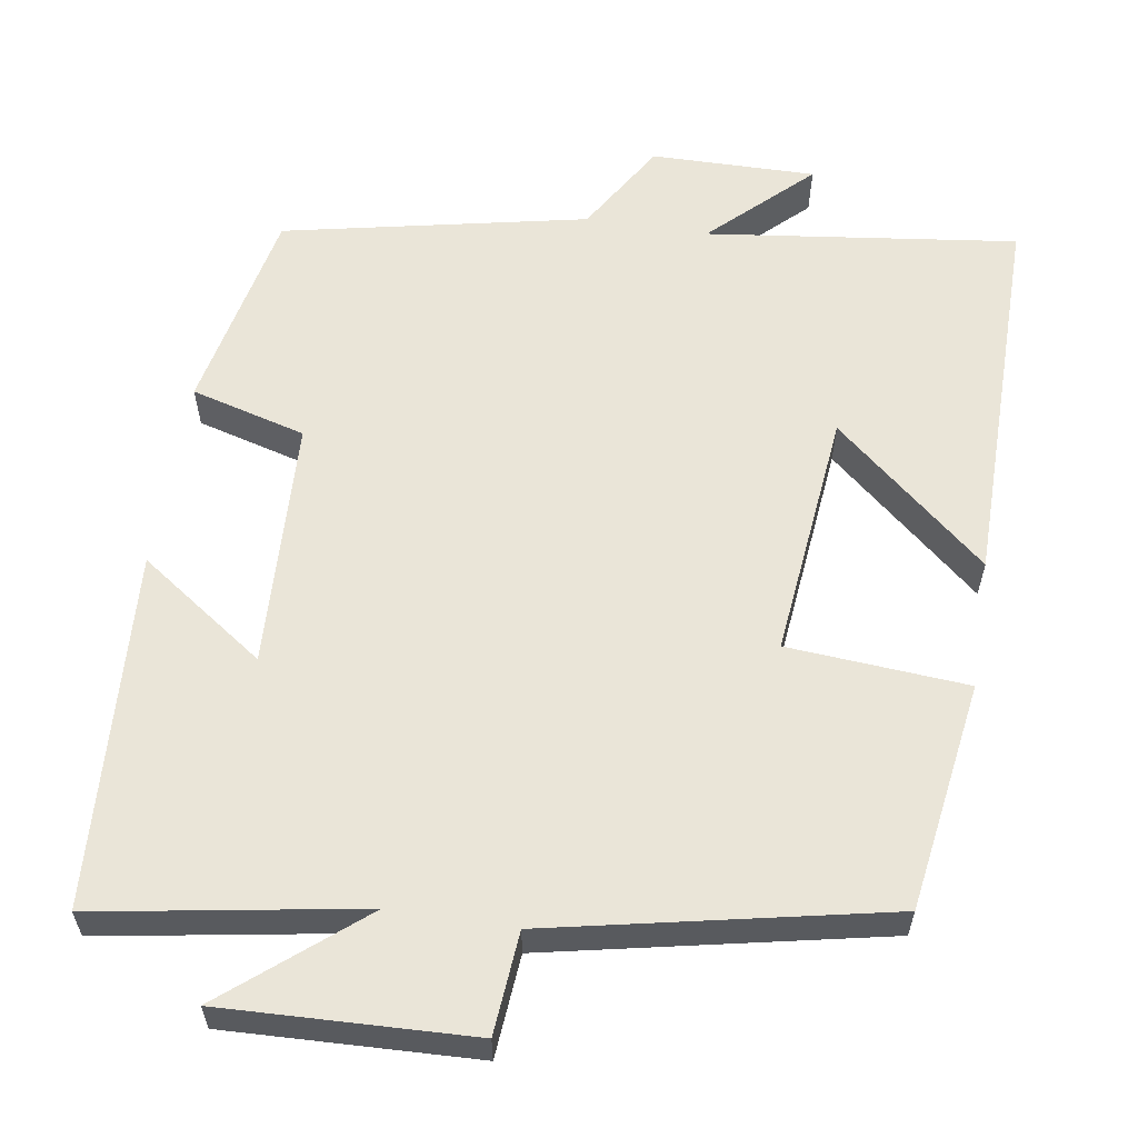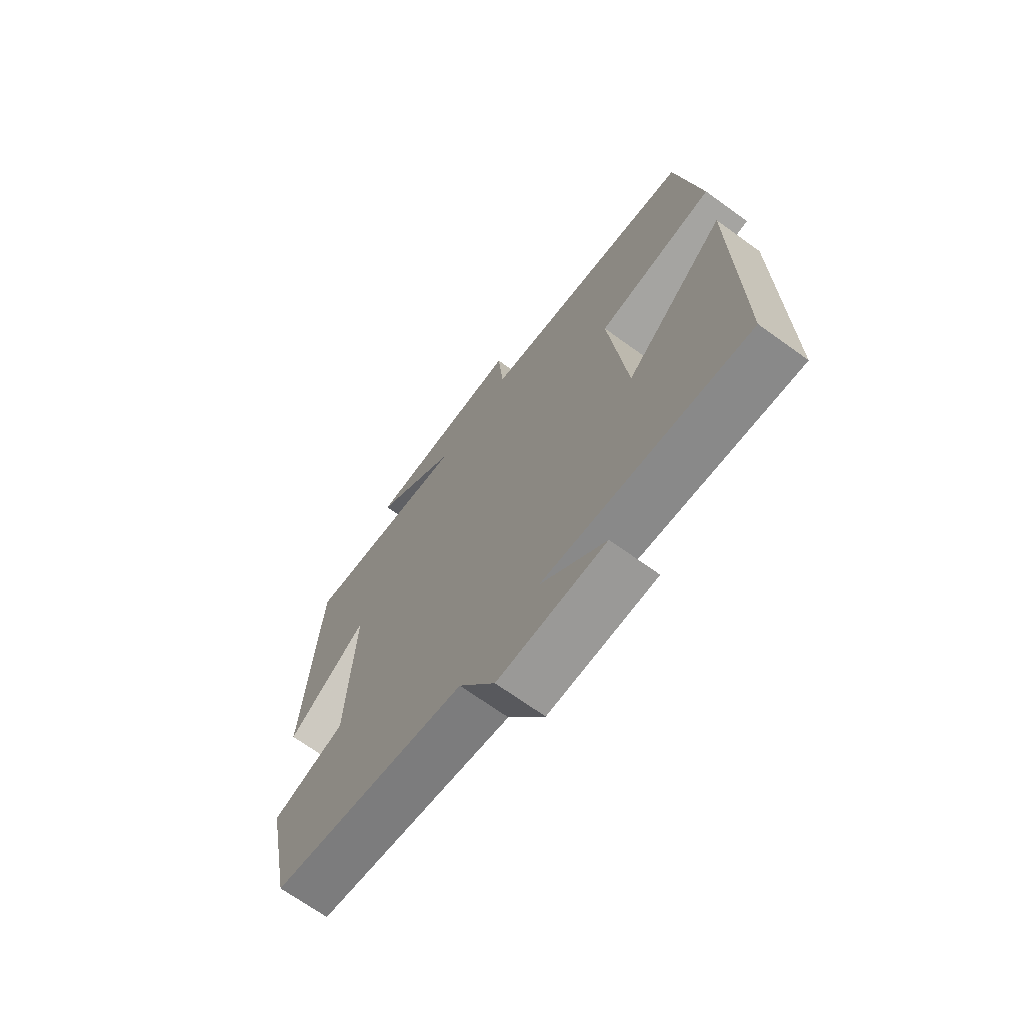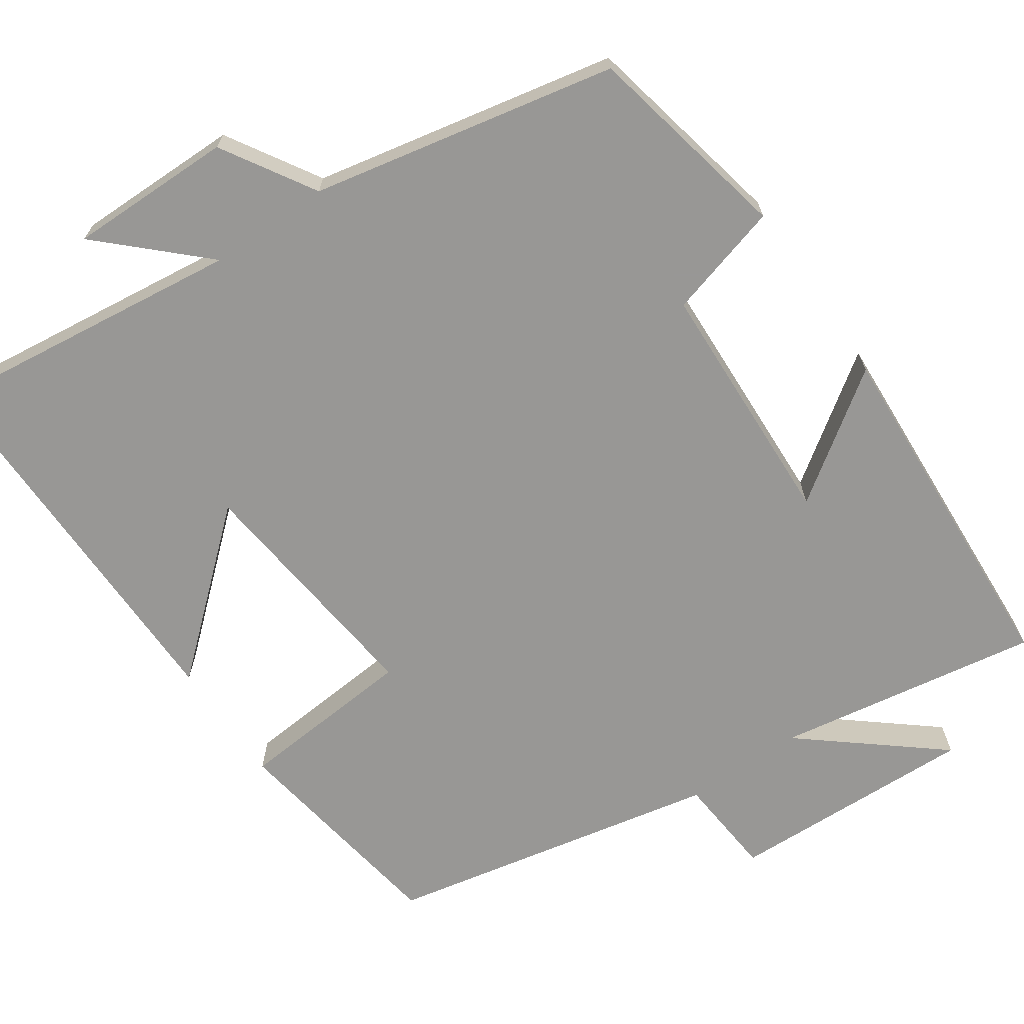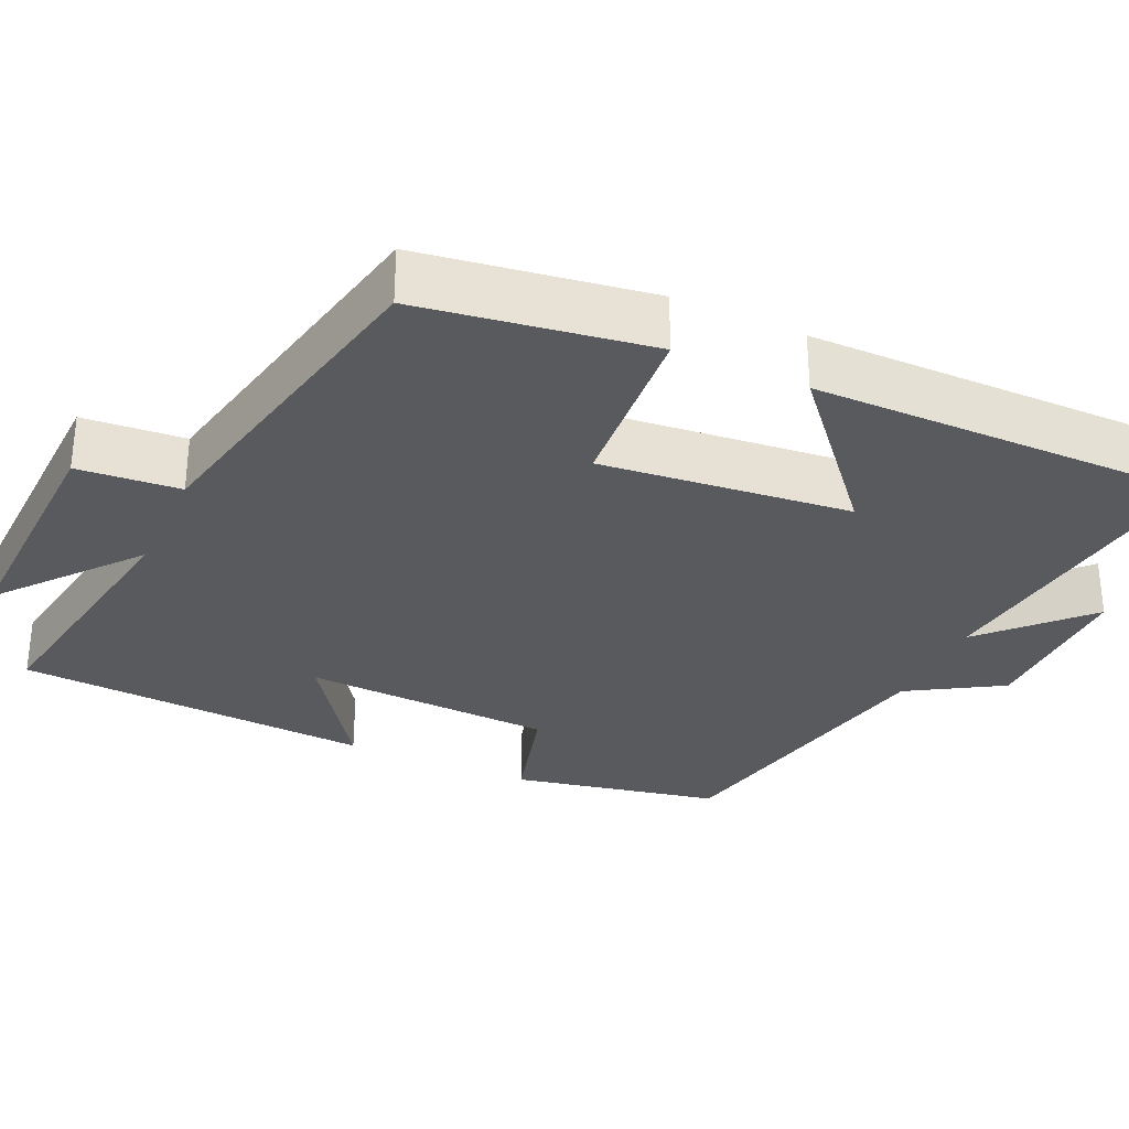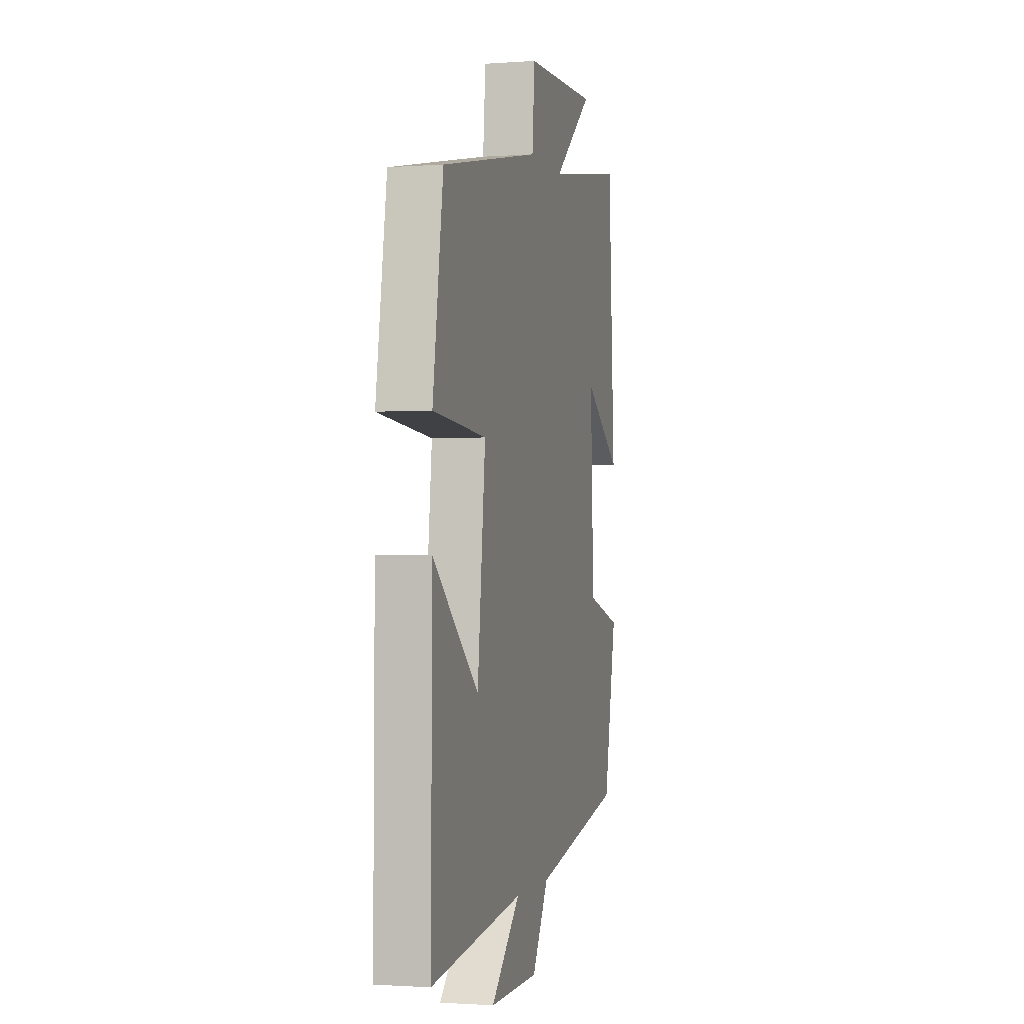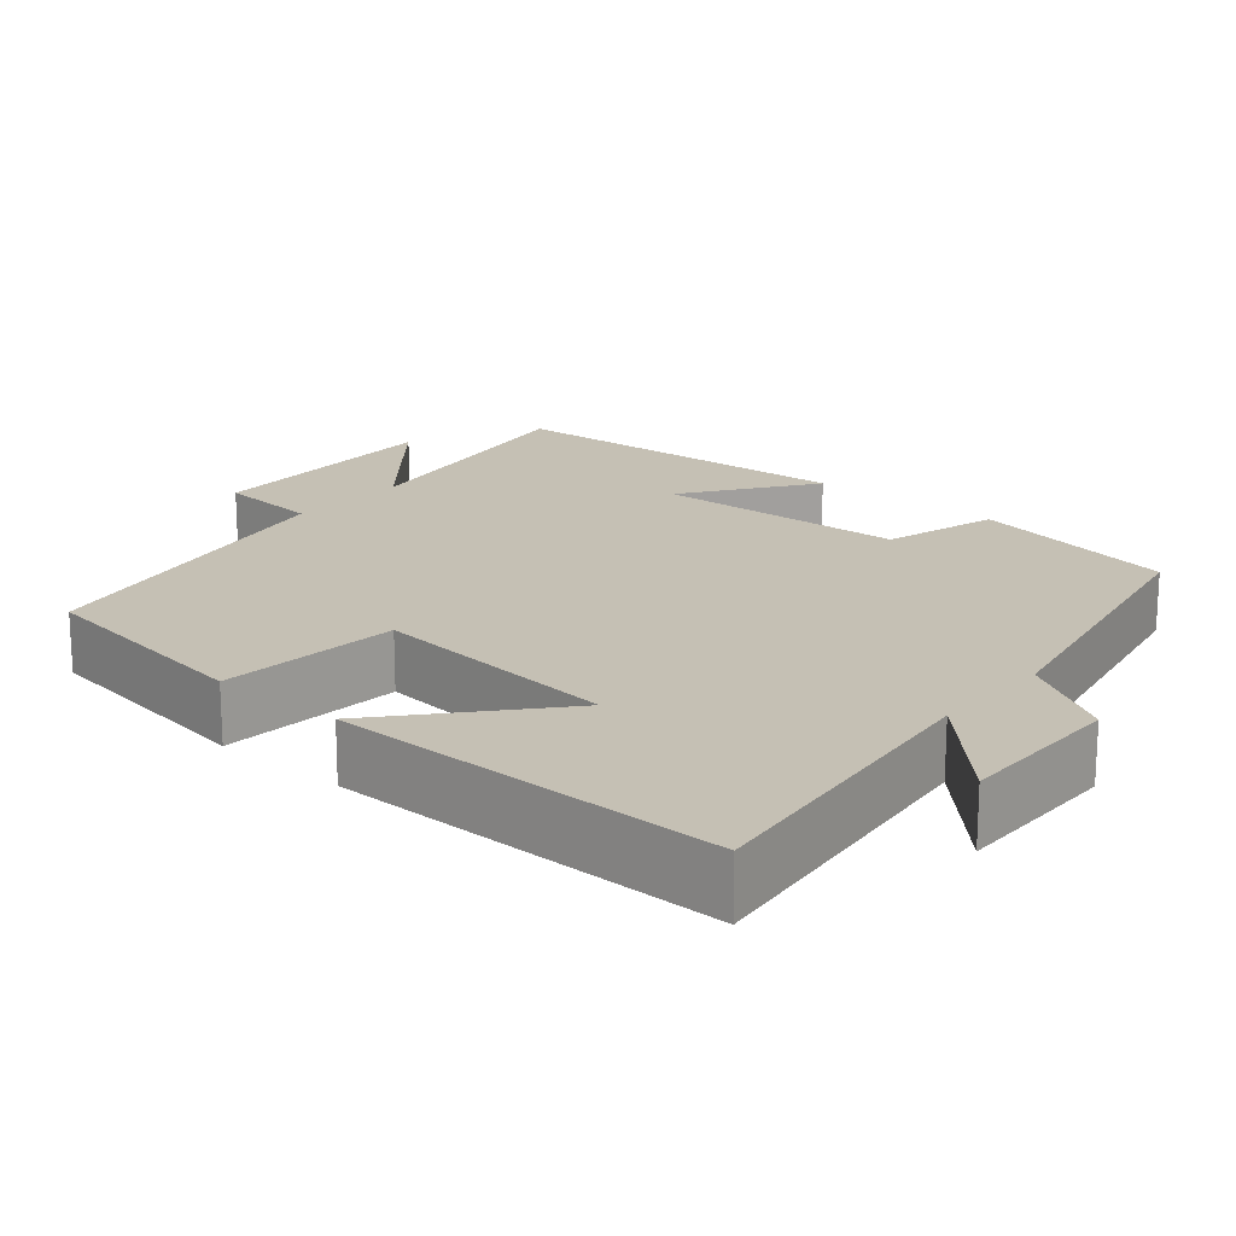
<metadata>
{"format":"obj","ext":"obj","renderer":"f3d","projection":"perspective","resolution":1024,"background":"white","views":[{"elev":59.1,"azim":8.9,"up":"+Y"},{"elev":-69.4,"azim":54.2,"up":"+Z"},{"elev":-68.2,"azim":-145.3,"up":"+Y"},{"elev":-31.1,"azim":65.4,"up":"+Y"},{"elev":-1.5,"azim":104.7,"up":"+Z"},{"elev":18.3,"azim":130.5,"up":"+Y"}]}
</metadata>
<code>
v 0.455 0.07 0.411
v 0.5 0.07 0.116
v 0.269 0.07 0.098
v 0.303 0.07 -0.222
v 0.5 0.07 -0.052
v 0.504 0.07 -0.55
v 0.104 0.07 -0.5
v 0.23 0.07 -0.621
v 0.018 0.07 -0.619
v -0.054 0.07 -0.5
v -0.445 0.07 -0.419
v -0.5 0.07 -0.152
v -0.352 0.07 -0.111
v -0.338 0.07 0.211
v -0.5 0.07 0.098
v -0.473 0.07 0.557
v -0.133 0.07 0.5
v -0.306 0.07 0.643
v 0.014 0.07 0.631
v 0.025 0.07 0.5
v 0.455 0 0.411
v 0.5 0 0.116
v 0.269 0 0.098
v 0.303 0 -0.222
v 0.5 0 -0.052
v 0.504 0 -0.55
v 0.104 0 -0.5
v 0.23 0 -0.621
v 0.018 0 -0.619
v -0.054 0 -0.5
v -0.445 0 -0.419
v -0.5 0 -0.152
v -0.352 0 -0.111
v -0.338 0 0.211
v -0.5 0 0.098
v -0.473 0 0.557
v -0.133 0 0.5
v -0.306 0 0.643
v 0.014 0 0.631
v 0.025 0 0.5
f 17 18 19 20
f 17 20 1 2
f 14 15 16 17
f 13 14 17
f 10 11 12 13
f 10 13 17
f 7 8 9 10
f 7 10 17
f 4 5 6 7
f 3 4 7 17
f 2 3 17
f 40 39 38 37
f 22 21 40 37
f 37 36 35 34
f 37 34 33
f 33 32 31 30
f 37 33 30
f 30 29 28 27
f 37 30 27
f 27 26 25 24
f 37 27 24 23
f 37 23 22
f 1 21 22 2
f 2 22 23 3
f 3 23 24 4
f 4 24 25 5
f 5 25 26 6
f 6 26 27 7
f 7 27 28 8
f 8 28 29 9
f 9 29 30 10
f 10 30 31 11
f 11 31 32 12
f 12 32 33 13
f 13 33 34 14
f 14 34 35 15
f 15 35 36 16
f 16 36 37 17
f 17 37 38 18
f 18 38 39 19
f 19 39 40 20
f 20 40 21 1

</code>
